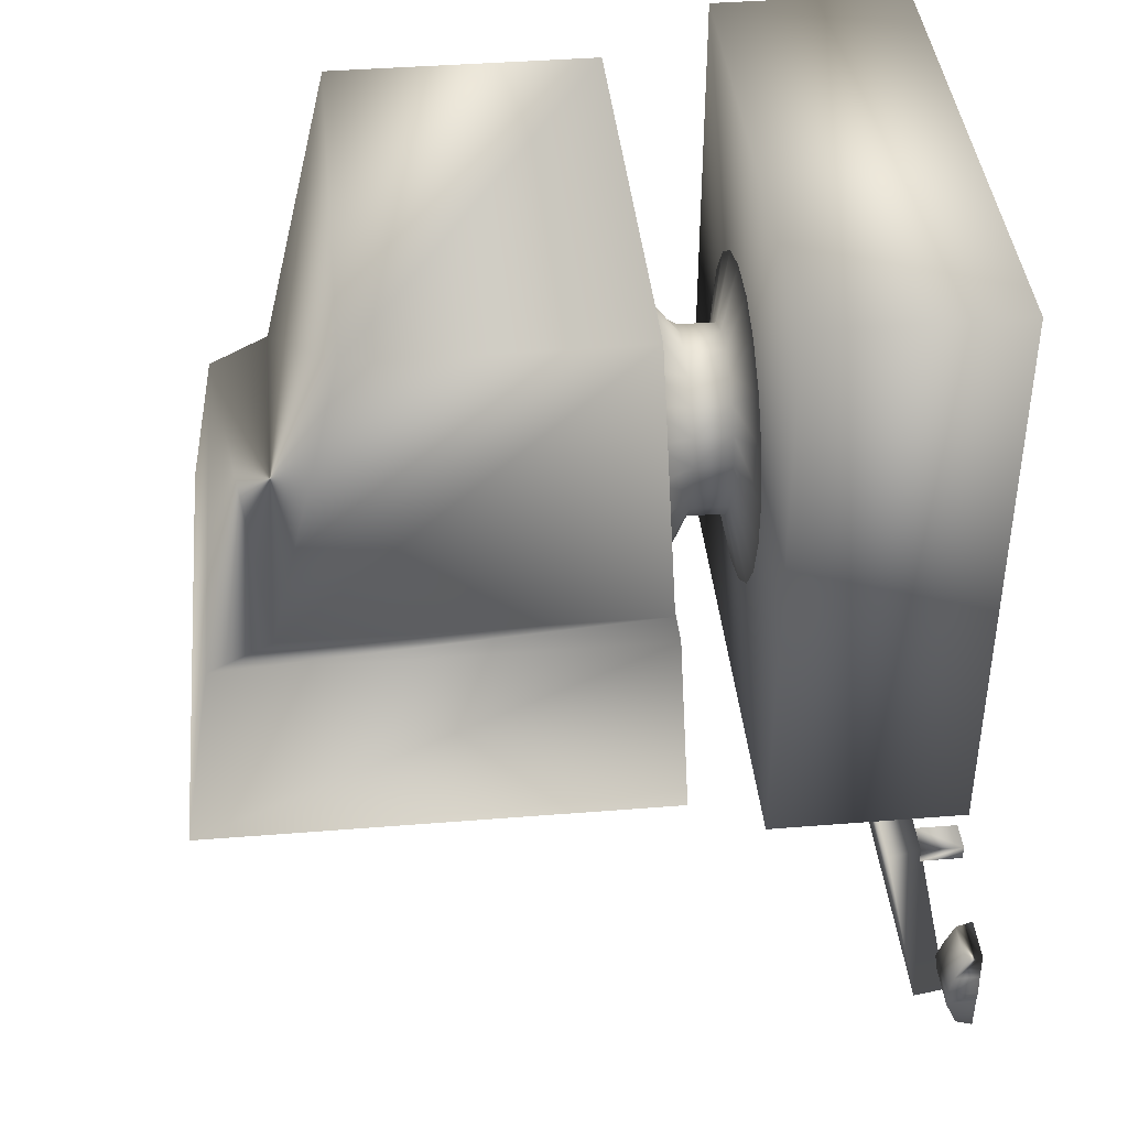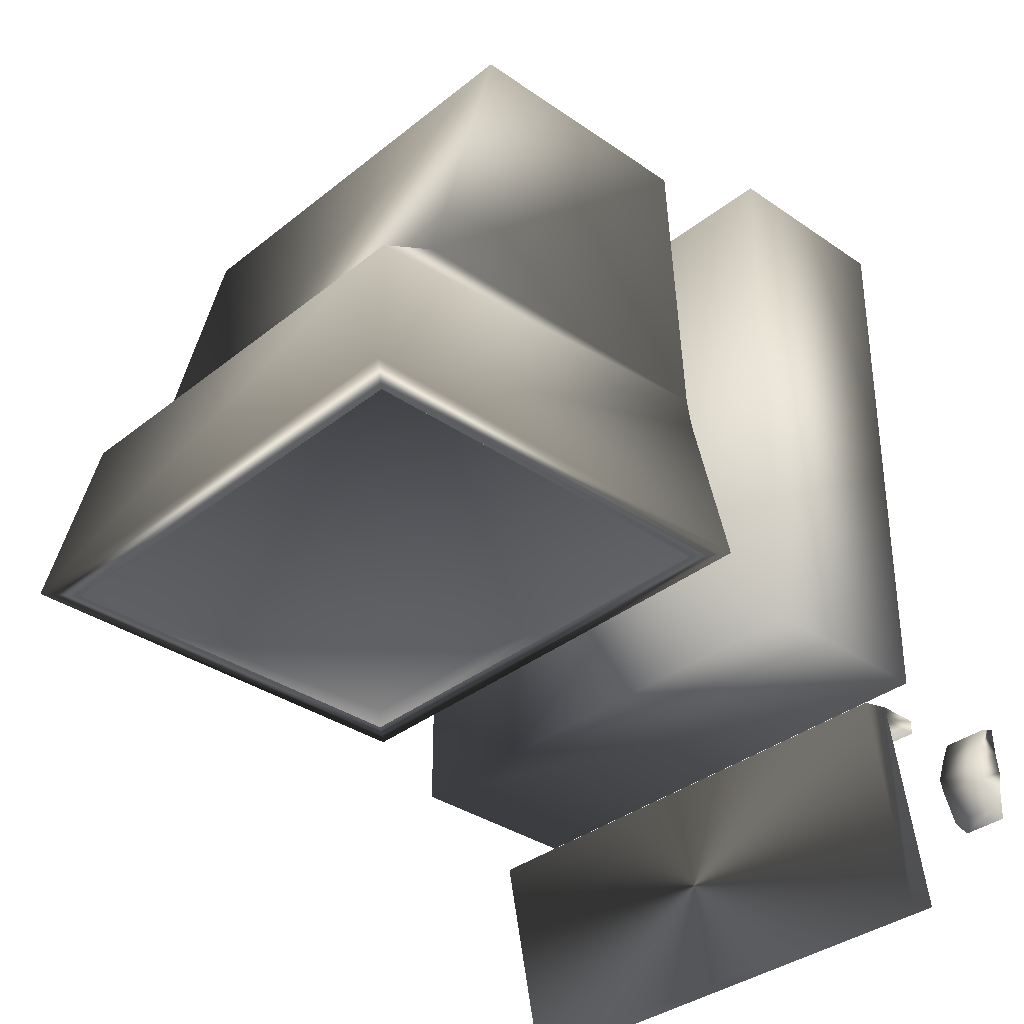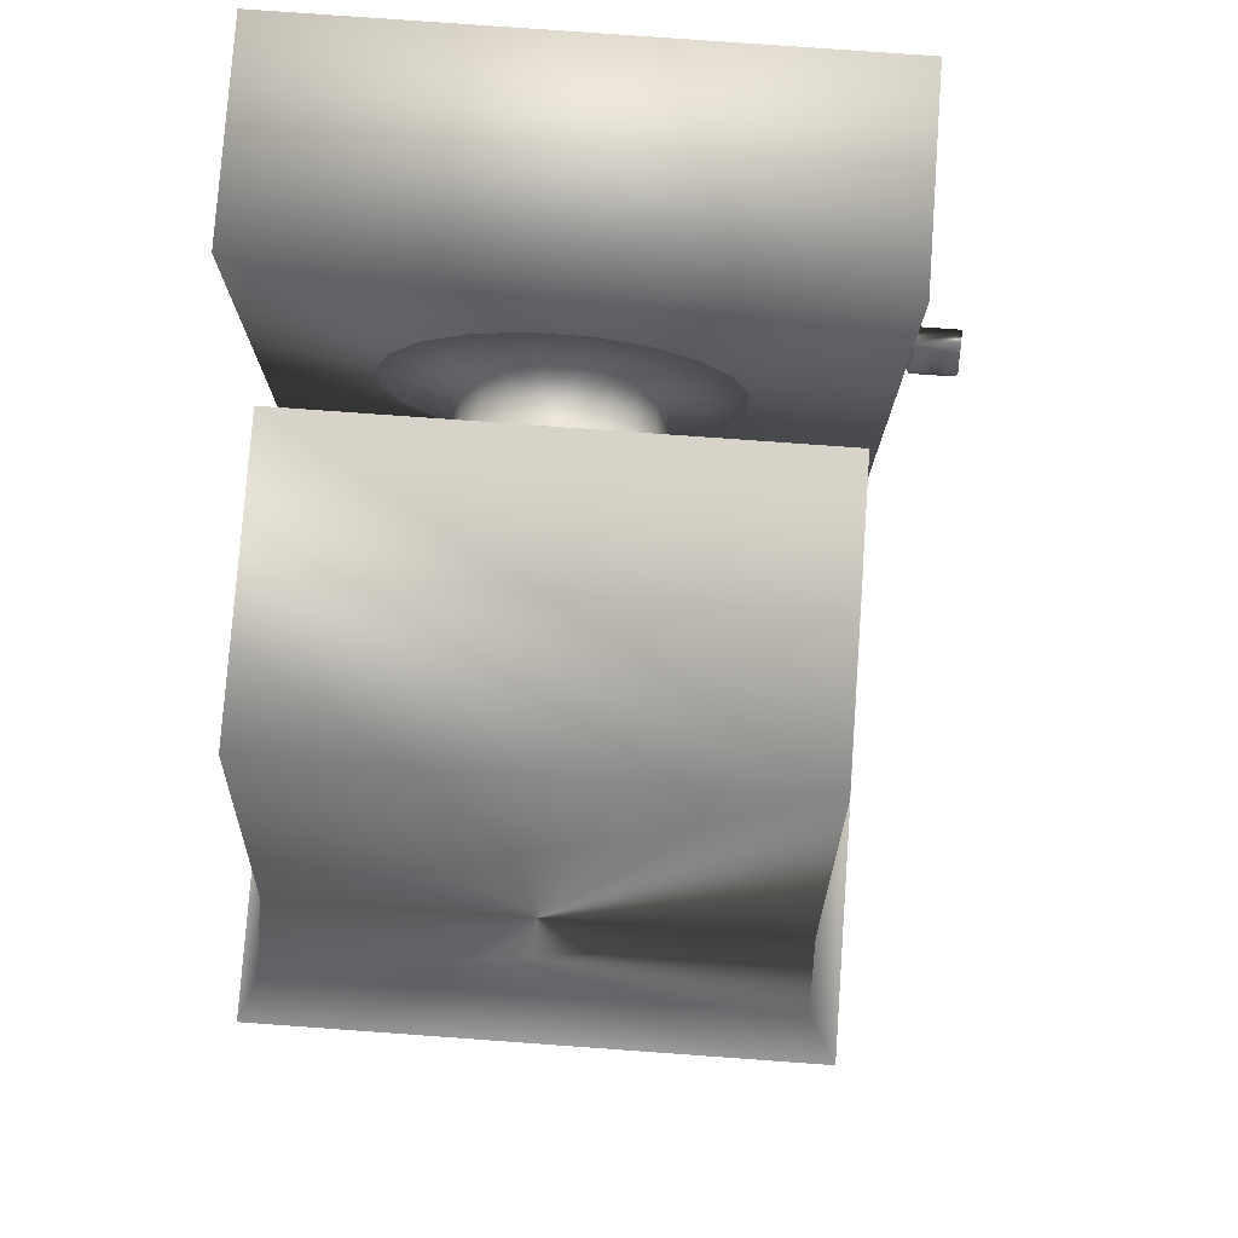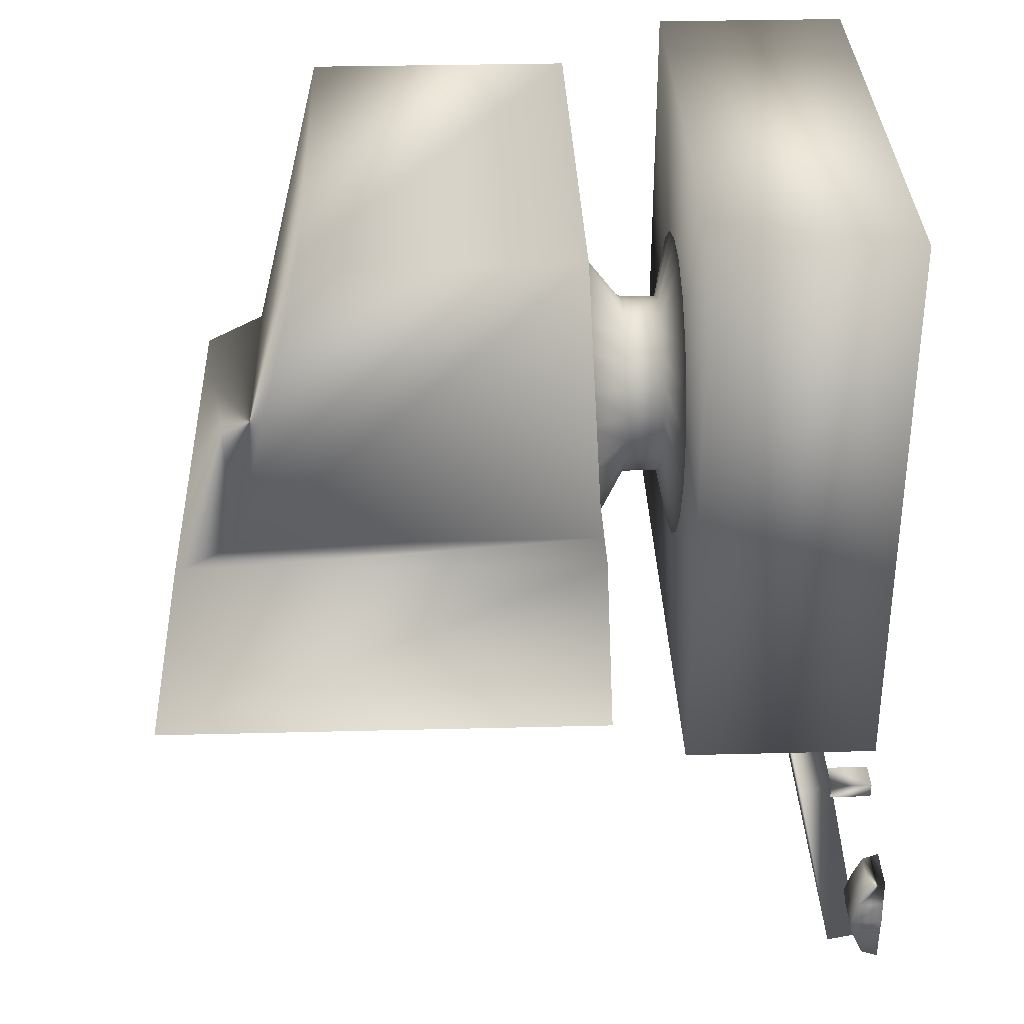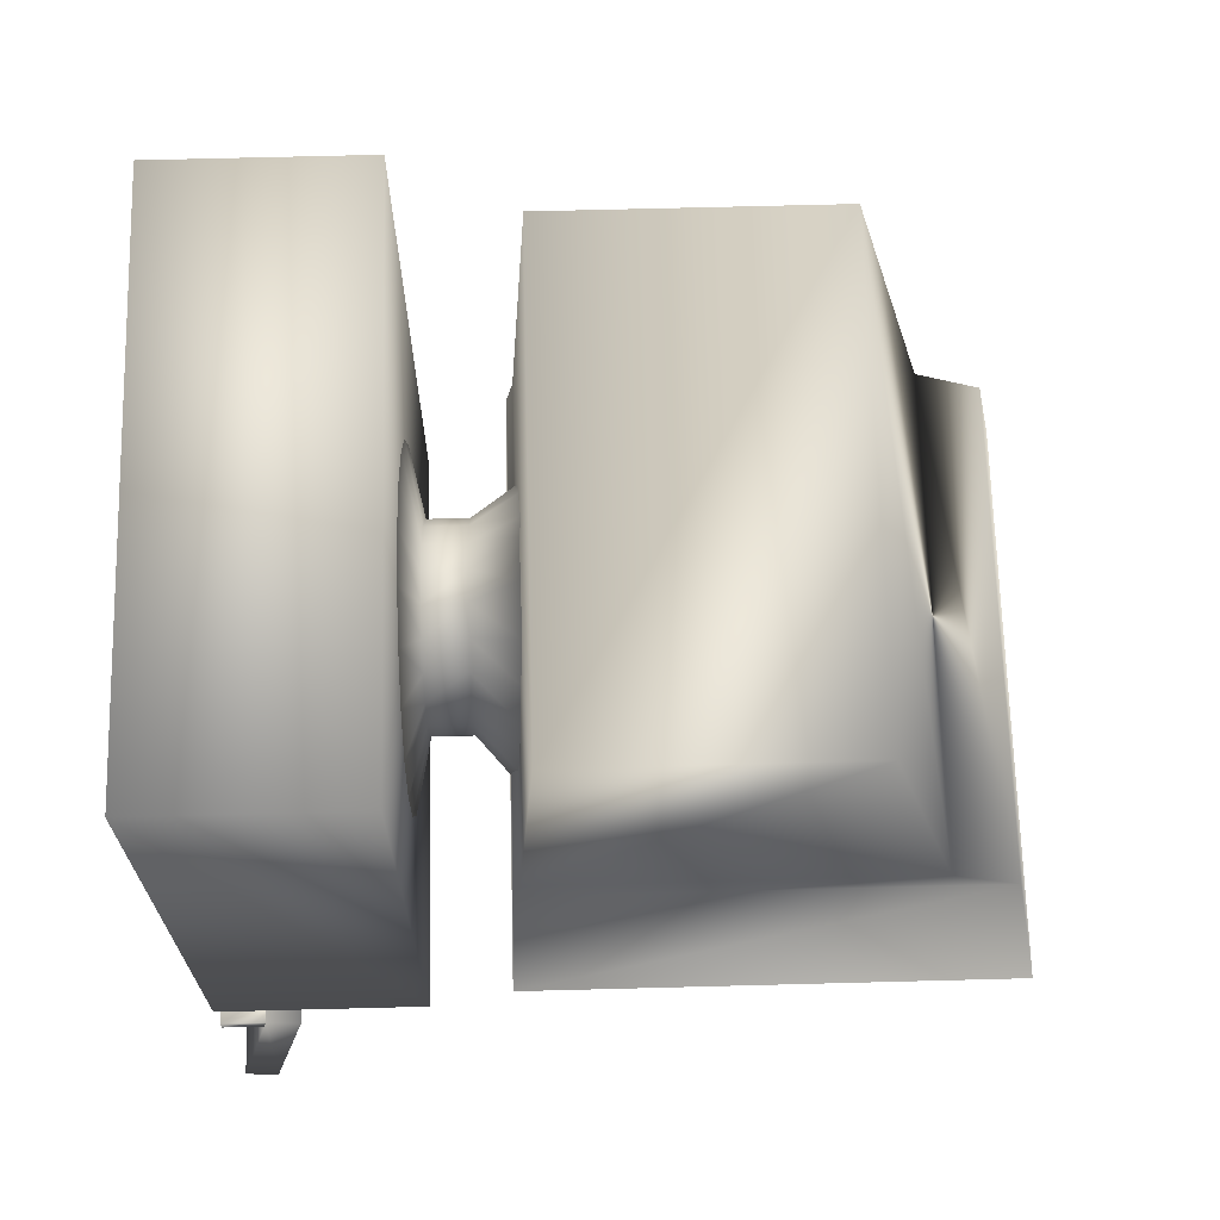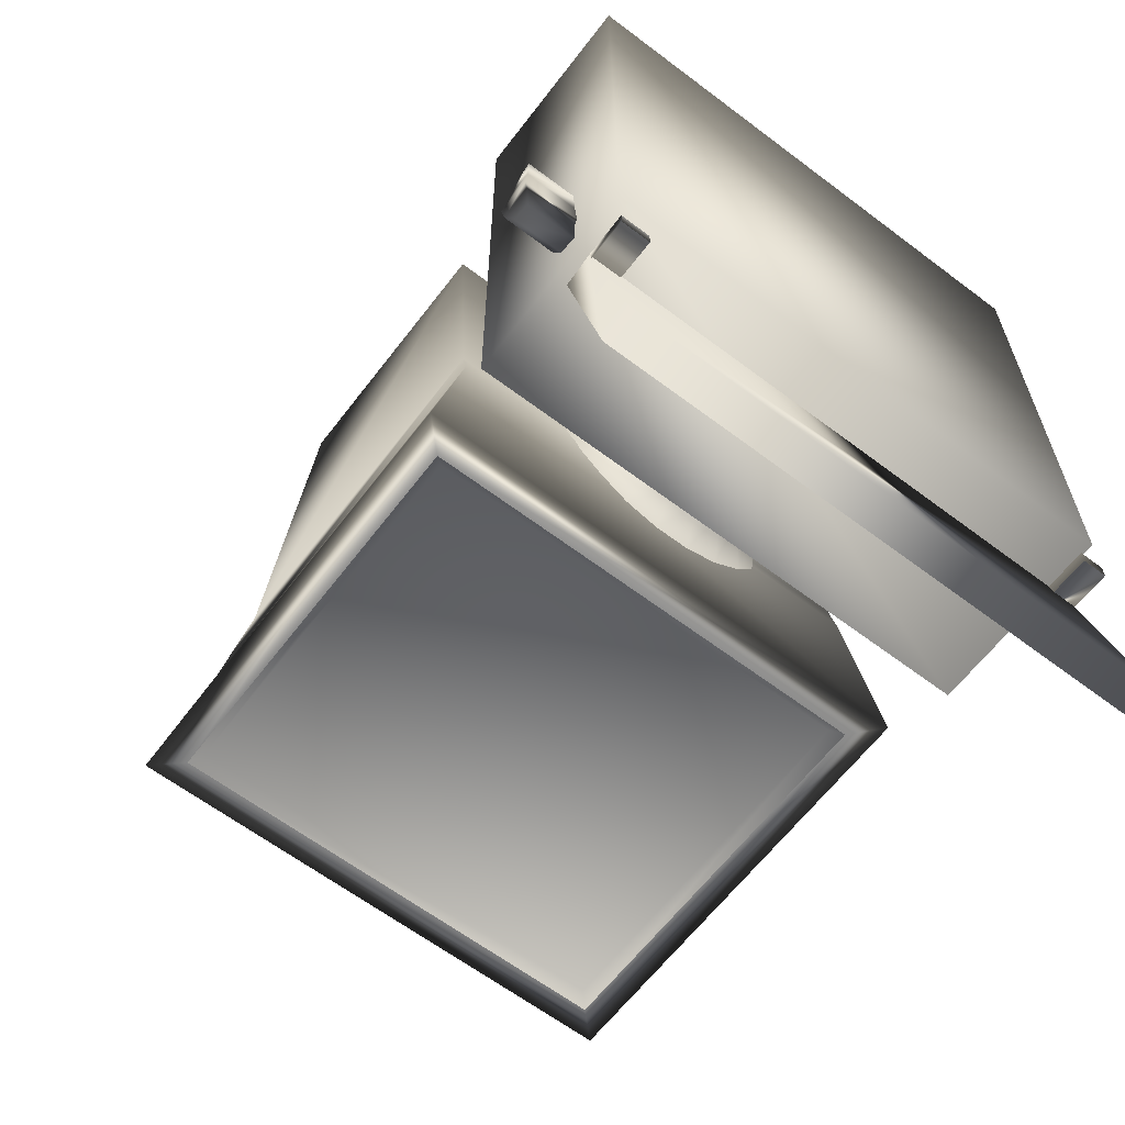
<metadata>
{"format":"obj","ext":"obj","renderer":"f3d","projection":"perspective","resolution":1024,"background":"white","views":[{"elev":40.9,"azim":-95.6,"up":"+Z"},{"elev":-34.4,"azim":-133.0,"up":"+Z"},{"elev":78.4,"azim":-175.9,"up":"+Z"},{"elev":33.5,"azim":-92.0,"up":"+Z"},{"elev":68.2,"azim":88.5,"up":"+Z"},{"elev":-63.1,"azim":-37.4,"up":"+Z"}]}
</metadata>
<code>
o Cube.001_Cube.001
v 3.686 2.83 -2.038
v 3.686 0.1528 -2.039
v -3.665 0.1542 -2.044
v -3.664 2.832 -2.044
v 3.68 2.829 5.888
v 3.68 0.1519 5.888
v -3.671 0.1532 5.882
v -3.67 2.831 5.883
v 3.668 3.873 -1.461
v 3.157 3.961 0.9176
v -3.175 3.962 0.9129
v -3.683 3.874 -1.467
v 3.669 10.21 -1.46
v 3.158 9.782 0.9183
v -3.174 9.784 0.9136
v -3.681 10.21 -1.466
v -3.174 8.941 1.335
v 3.158 8.94 1.339
v -3.175 4.046 1.334
v 3.157 4.045 1.339
v 3.154 4.297 5.468
v -3.178 4.298 5.463
v 3.154 7.928 5.468
v -3.178 7.929 5.464
v -3.282 9.81 -1.515
v 3.27 9.809 -1.51
v -3.283 4.273 -1.516
v 3.269 4.272 -1.511
v 1.056 3.564 2.659
v 1.289 3.564 2.339
v 1.412 3.565 1.963
v 1.412 3.566 1.567
v 1.29 3.567 1.191
v 1.058 3.567 0.8704
v 0.7375 3.568 0.6375
v 0.3612 3.568 0.5149
v -0.03452 3.568 0.5146
v -0.411 3.568 0.6366
v -0.7313 3.568 0.869
v -0.9642 3.567 1.189
v -1.087 3.566 1.565
v -1.087 3.565 1.961
v -0.9651 3.565 2.338
v -0.7327 3.564 2.658
v -0.4127 3.563 2.891
v -0.03638 3.563 3.013
v 0.3594 3.563 3.014
v 0.7359 3.563 2.892
v 1.056 3.041 2.656
v 1.289 3.041 2.336
v 1.412 3.042 1.959
v 1.412 3.043 1.564
v 1.29 3.044 1.187
v 1.057 3.044 0.8668
v 0.7374 3.045 0.6339
v 0.3611 3.045 0.5114
v -0.03462 3.045 0.5111
v -0.4111 3.045 0.6331
v -0.7314 3.045 0.8655
v -0.9643 3.044 1.185
v -1.087 3.043 1.562
v -1.087 3.042 1.958
v -0.9652 3.042 2.334
v -0.7328 3.041 2.654
v -0.4128 3.04 2.887
v -0.03647 3.04 3.01
v 0.3593 3.04 3.01
v 0.7358 3.04 2.888
v 0.1625 3.939 1.765
v 0.9056 4.164 3.226
v 0.4175 4.164 3.776
v -0.09537 4.164 3.775
v -0.5827 4.164 3.225
v -0.9974 4.132 2.923
v -1.299 4.117 2.508
v -1.457 4.085 2.02
v -1.456 4.054 1.327
v -1.297 3.94 0.7418
v -0.9955 3.909 0.3271
v -0.5804 3.909 0.026
v -0.09252 3.909 -0.1321
v 0.4203 3.909 -0.1317
v 0.9079 3.909 0.0271
v 1.323 3.908 0.3289
v 1.624 3.94 0.744
v 1.782 4.053 1.33
v 1.781 4.085 2.022
v 1.622 4.116 2.51
v 1.321 4.132 2.925
v 0.1623 2.84 1.76
v 1.157 2.835 3.715
v 0.5038 2.835 3.927
v -0.1824 2.835 3.926
v -0.835 2.836 3.714
v -1.39 2.837 3.31
v -1.793 2.838 2.755
v -2.004 2.839 2.102
v -2.004 2.841 1.415
v -1.791 2.842 0.7629
v -1.388 2.843 0.208
v -0.8321 2.844 -0.195
v -0.1792 2.844 -0.4066
v 0.507 2.844 -0.4061
v 1.16 2.843 -0.1935
v 1.714 2.842 0.2103
v 2.117 2.841 0.7658
v 2.329 2.84 1.419
v 2.328 2.838 2.105
v 2.116 2.837 2.757
v 1.712 2.836 3.312
v 3.269 4.272 -1.511
v -3.283 4.273 -1.516
v 3.27 9.809 -1.51
v -3.282 9.81 -1.515
v -3.134 9.662 -1.346
v 3.122 9.661 -1.341
v -3.135 4.421 -1.346
v 3.121 4.42 -1.342
v -3.662 0.5626 -5.648
v -3.662 0.1291 -5.557
v -3.664 0.7307 -2.671
v -3.664 1.164 -2.761
v 3.689 0.5613 -5.642
v 3.688 0.1278 -5.552
v 3.686 0.7293 -2.665
v 3.687 1.163 -2.756
v 3.686 0.1536 -2.665
v -3.665 0.155 -2.671
v 3.348 0.1537 -2.666
v 3.348 0.7294 -2.665
v 3.348 0.7294 -2.869
v 3.348 0.1537 -2.869
v 3.686 0.1537 -2.868
v 3.687 0.6933 -2.868
v -3.258 0.1549 -2.67
v -3.258 0.7306 -2.67
v -3.258 0.7306 -2.874
v -3.258 0.155 -2.874
v -3.664 0.155 -2.874
v -3.664 0.7307 -2.874
v -4.98 0.3554 -4.621
v -4.98 0.124 -4.703
v -4.994 0.124 -4.24
v -4.994 0.5187 -4.24
v -4.368 0.3553 -4.621
v -4.368 0.1239 -4.702
v -4.355 0.1238 -4.239
v -4.355 0.5186 -4.239
v -4.328 0.5458 -4.022
v -4.328 0.1238 -4.022
v -5.022 0.5459 -4.022
v -5.022 0.1239 -4.022
v -4.995 0.1239 -3.723
v -4.995 0.4642 -3.723
v -4.355 0.1238 -3.722
v -4.355 0.4641 -3.722
v -4.369 0.3416 -3.423
v -4.369 0.1237 -3.341
v -4.981 0.3417 -3.423
v -4.981 0.1238 -3.342
f 1 2 3 4
f 5 8 7 6
f 1 5 6 2
f 2 6 7 3
f 3 7 8 4
f 5 1 4 8
f 9 10 11 12
f 13 16 15 14
f 9 13 14 10
f 11 15 16 12
f 15 11 19 17
f 10 14 18 20
f 14 15 17 18
f 11 10 20 19
f 19 20 21 22
f 18 17 24 23
f 20 18 23 21
f 17 19 22 24
f 21 23 24 22
f 12 16 25 27
f 13 9 28 26
f 16 13 26 25
f 9 12 27 28
f 29 49 50 30
f 30 50 51 31
f 31 51 52 32
f 32 52 53 33
f 33 53 54 34
f 34 54 55 35
f 35 55 56 36
f 36 56 57 37
f 37 57 58 38
f 38 58 59 39
f 39 59 60 40
f 40 60 61 41
f 41 61 62 42
f 42 62 63 43
f 43 63 64 44
f 44 64 65 45
f 45 65 66 46
f 46 66 67 47
f 47 67 68 48
f 48 68 49 29
f 48 29 89 70
f 47 48 70 71
f 46 47 71 72
f 45 46 72 73
f 44 45 73 74
f 43 44 74 75
f 42 43 75 76
f 41 42 76 77
f 40 41 77 78
f 39 40 78 79
f 38 39 79 80
f 37 38 80 81
f 36 37 81 82
f 35 36 82 83
f 34 35 83 84
f 33 34 84 85
f 32 33 85 86
f 31 32 86 87
f 30 31 87 88
f 29 30 88 89
f 69 89 88
f 69 88 87
f 69 87 86
f 69 86 85
f 69 85 84
f 69 84 83
f 69 83 82
f 69 82 81
f 69 81 80
f 69 80 79
f 69 79 78
f 69 78 77
f 69 77 76
f 69 76 75
f 69 75 74
f 69 74 73
f 69 73 72
f 69 72 71
f 69 71 70
f 69 70 89
f 49 68 91 110
f 68 67 92 91
f 67 66 93 92
f 66 65 94 93
f 65 64 95 94
f 64 63 96 95
f 63 62 97 96
f 62 61 98 97
f 61 60 99 98
f 60 59 100 99
f 59 58 101 100
f 58 57 102 101
f 57 56 103 102
f 56 55 104 103
f 55 54 105 104
f 54 53 106 105
f 53 52 107 106
f 52 51 108 107
f 51 50 109 108
f 50 49 110 109
f 90 109 110
f 90 108 109
f 90 107 108
f 90 106 107
f 90 105 106
f 90 104 105
f 90 103 104
f 90 102 103
f 90 101 102
f 90 100 101
f 90 99 100
f 90 98 99
f 90 97 98
f 90 96 97
f 90 95 96
f 90 94 95
f 90 93 94
f 90 92 93
f 90 91 92
f 90 110 91
f 28 27 112 111
f 25 26 113 114
f 26 28 111 113
f 27 25 114 112
f 112 114 115 117
f 113 111 118 116
f 114 113 116 115
f 111 112 117 118
f 116 118 117 115
f 121 122 119 120
f 123 126 125 124
f 119 123 124 120
f 120 124 125 121
f 121 125 126 122
f 122 126 123 119
f 127 125 130 129
f 127 129 132 133
f 129 130 131 132
f 130 125 134 131
f 127 133 134 125
f 133 134 131 132
f 128 135 136 121
f 128 135 138 139
f 135 136 137 138
f 136 121 140 137
f 128 121 140 139
f 139 140 137 138
f 143 144 141 142
f 145 148 147 146
f 141 145 146 142
f 142 146 147 143
f 144 148 145 141
f 148 144 151 149
f 143 147 150 152
f 147 148 149 150
f 144 143 152 151
f 151 152 153 154
f 150 149 156 155
f 152 150 155 153
f 149 151 154 156
f 156 154 159 157
f 153 155 158 160
f 155 156 157 158
f 154 153 160 159
f 160 158 157 159
f 125 127 132 131

</code>
